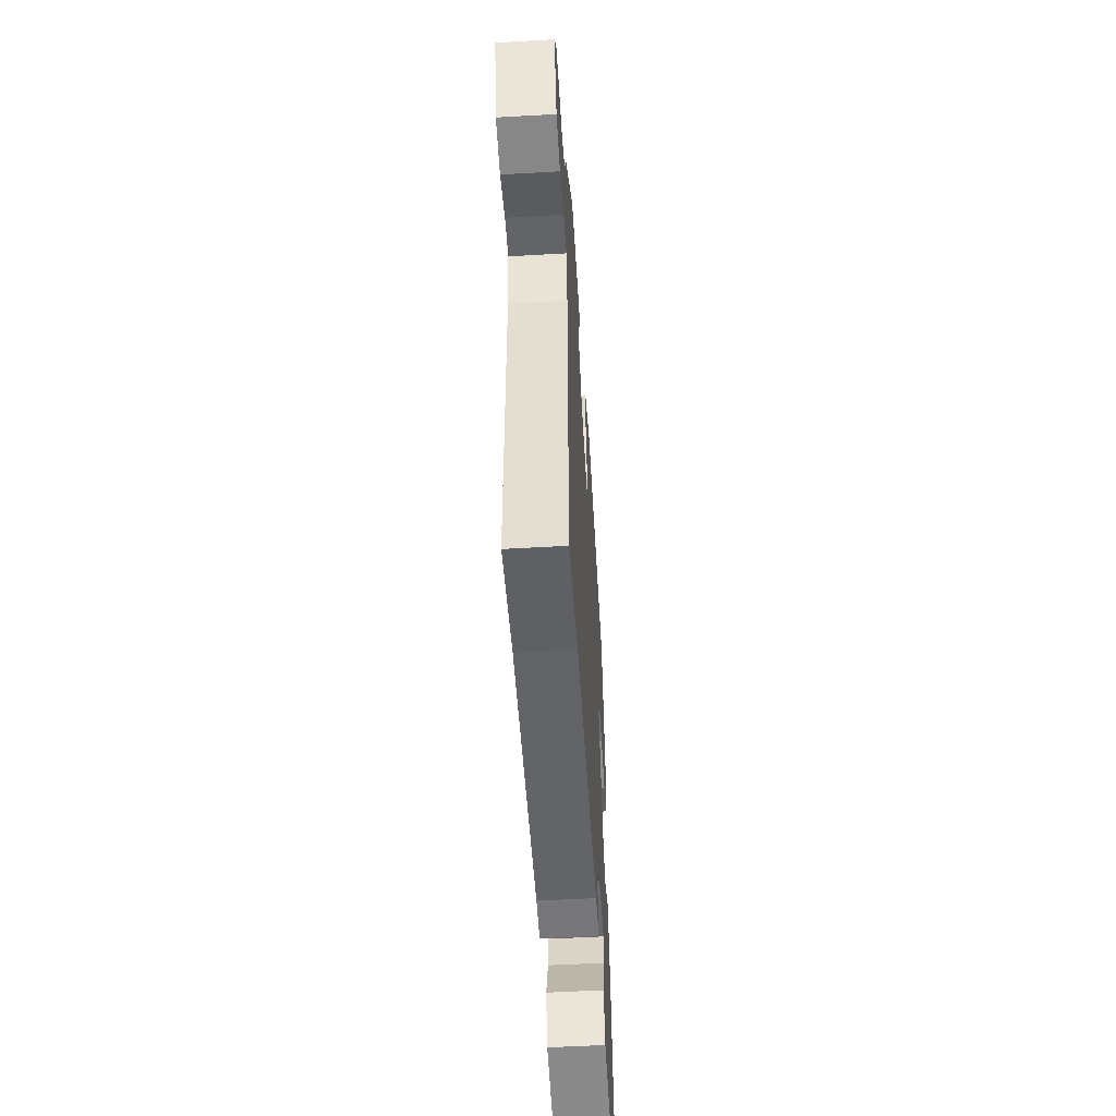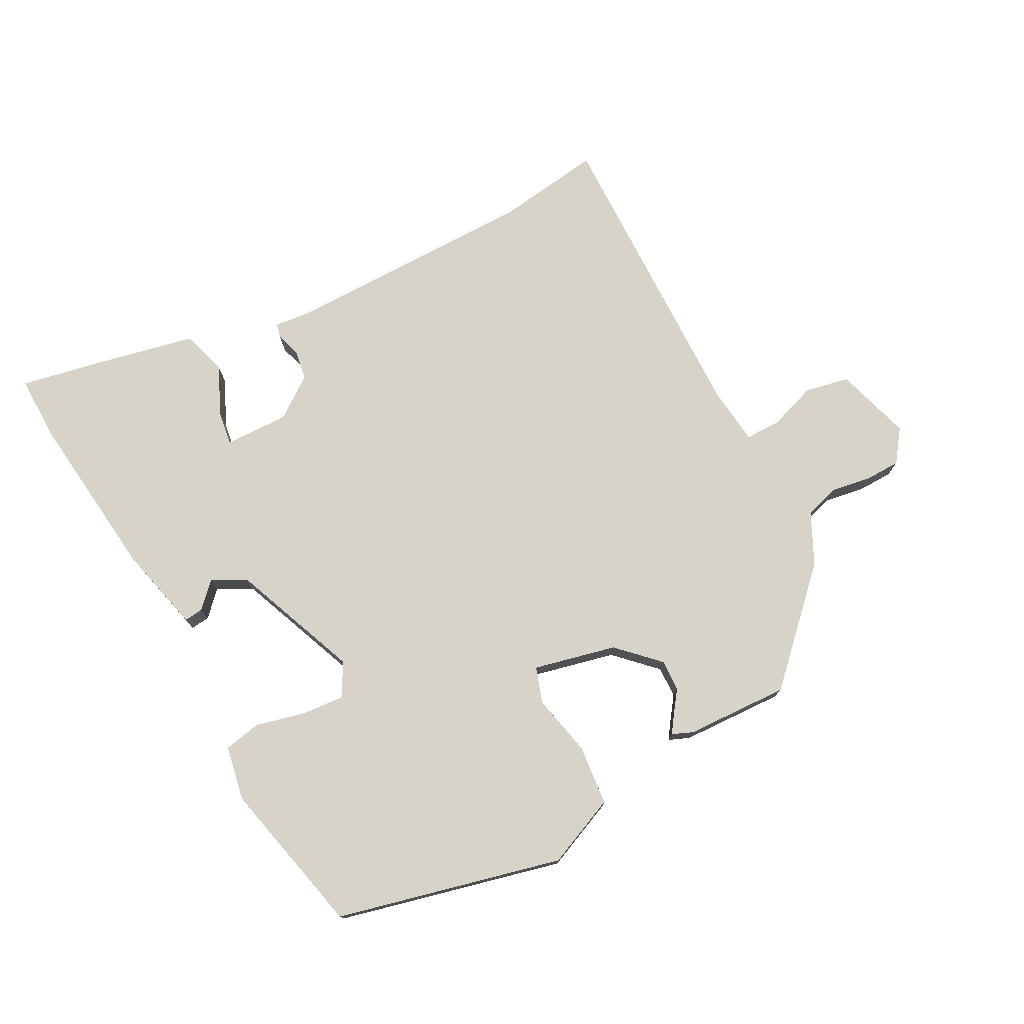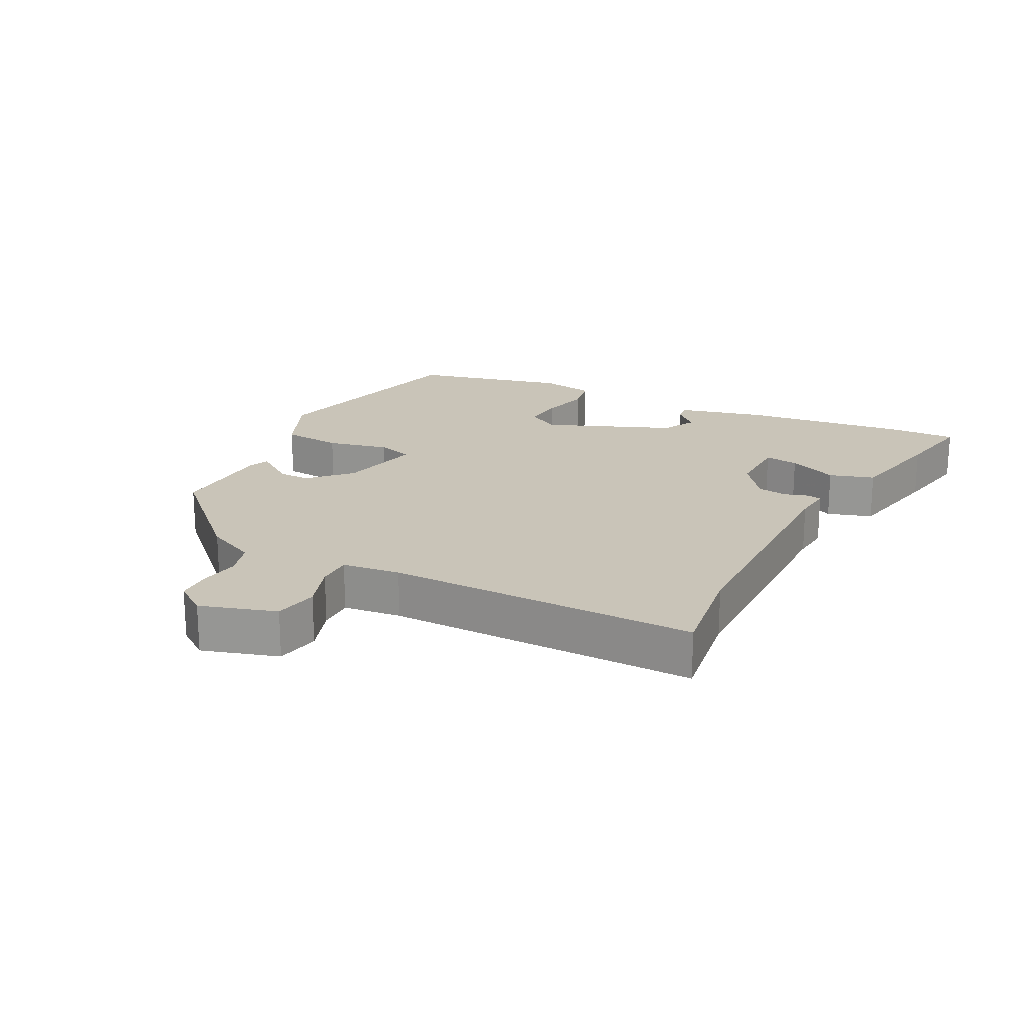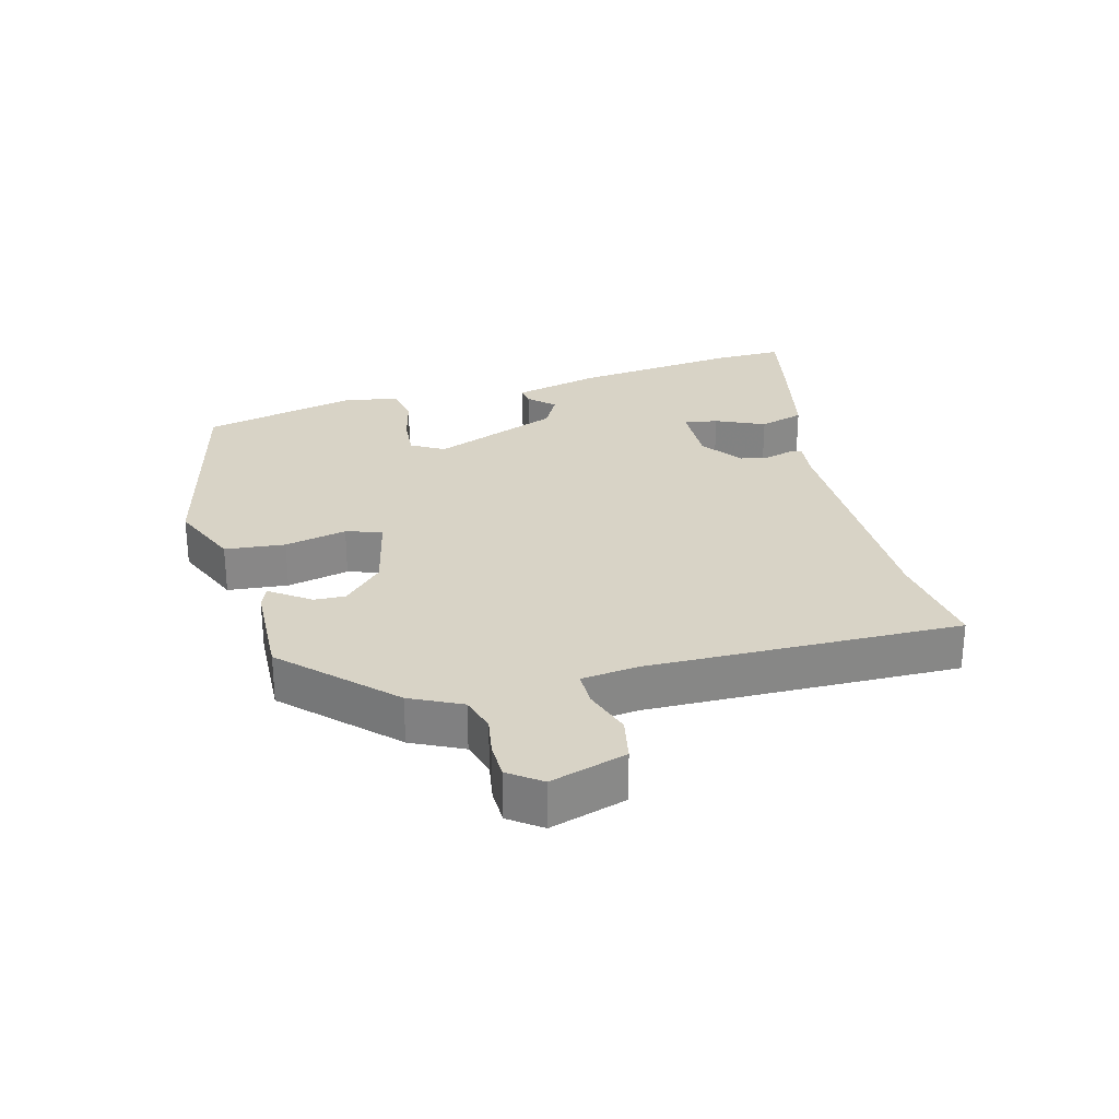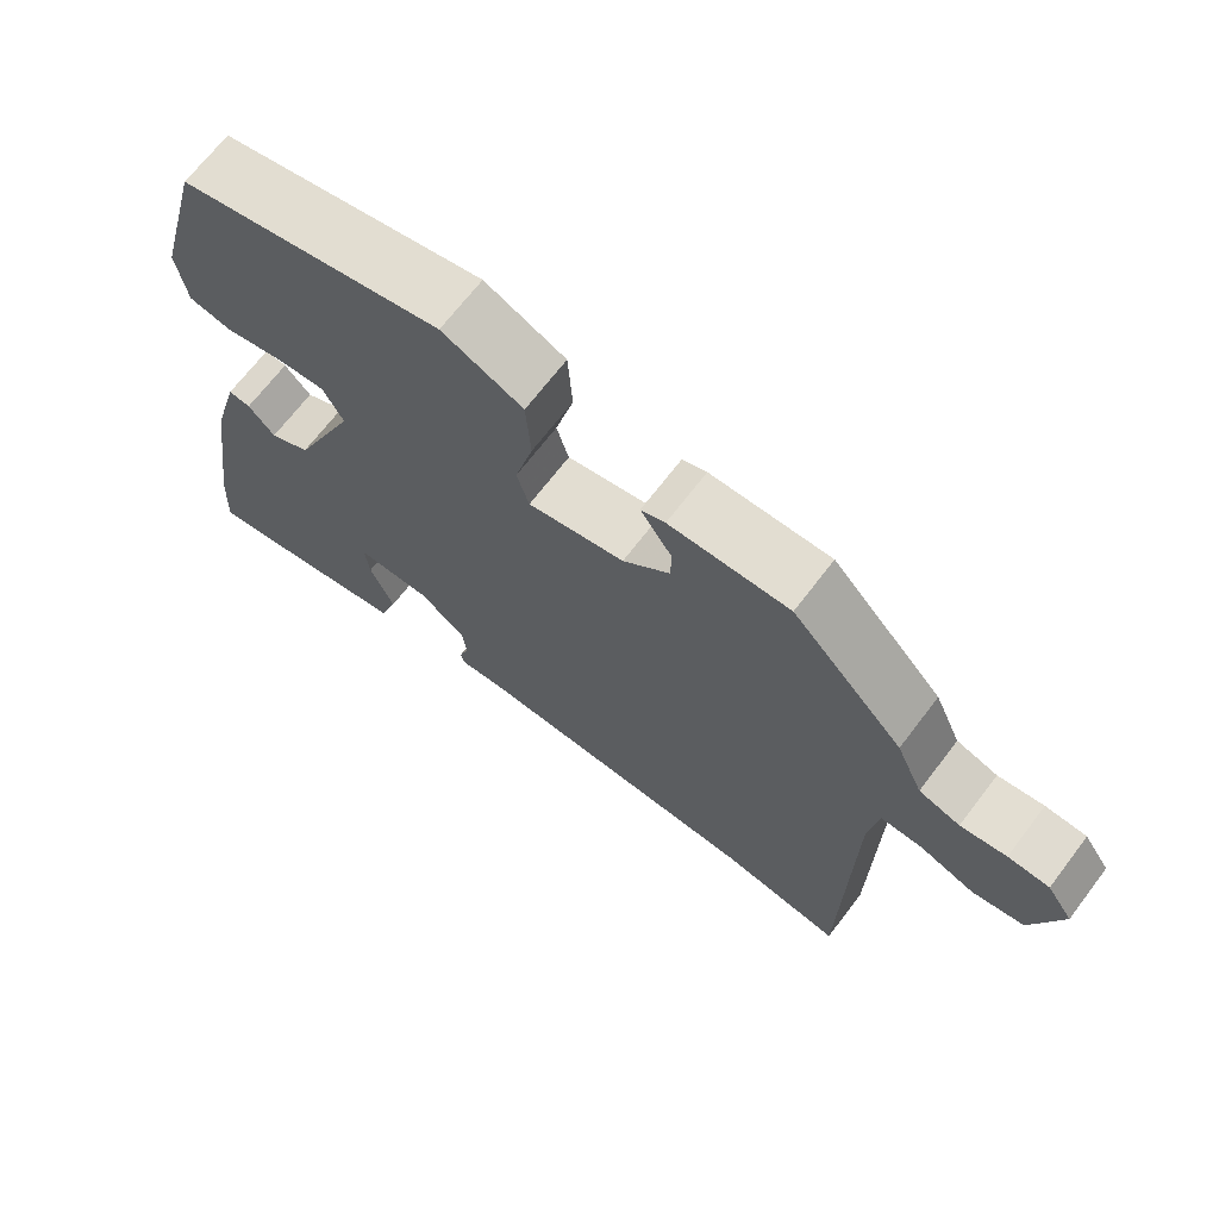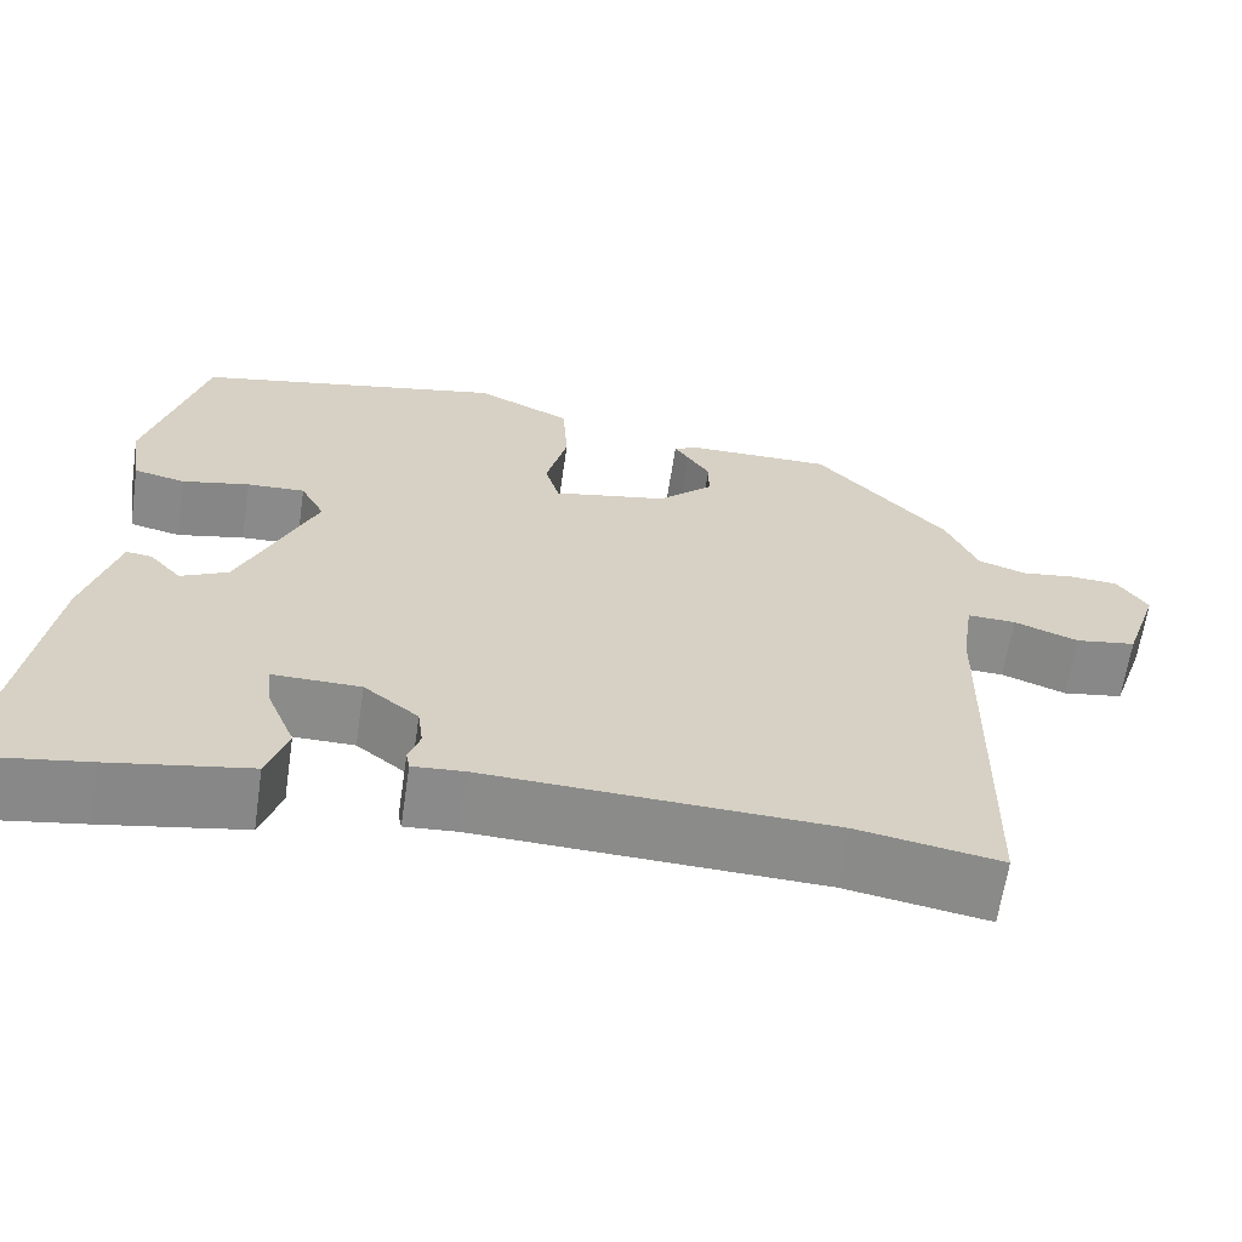
<metadata>
{"format":"obj","ext":"obj","renderer":"f3d","projection":"perspective","resolution":1024,"background":"white","views":[{"elev":-53.3,"azim":93.5,"up":"+Z"},{"elev":75.9,"azim":-26.0,"up":"+Y"},{"elev":20.2,"azim":118.8,"up":"+Y"},{"elev":27.8,"azim":77.1,"up":"+Y"},{"elev":68.7,"azim":37.3,"up":"+Z"},{"elev":-63.7,"azim":-8.4,"up":"+Z"}]}
</metadata>
<code>
v -0.503 0.07 -0.555
v -0.498 0.07 -0.455
v -0.46 0.07 -0.199
v -0.423 0.07 -0.068
v -0.394 0.07 -0.072
v -0.359 0.07 -0.111
v -0.306 0.07 -0.085
v -0.222 0.07 0.107
v -0.249 0.07 0.158
v -0.314 0.07 0.155
v -0.389 0.07 0.139
v -0.446 0.07 0.152
v -0.459 0.07 0.236
v -0.396 0.07 0.471
v -0.05 0.07 0.543
v 0.056 0.07 0.493
v 0.062 0.07 0.401
v 0.038 0.07 0.307
v 0.054 0.07 0.252
v 0.181 0.07 0.277
v 0.243 0.07 0.334
v 0.243 0.07 0.382
v 0.218 0.07 0.419
v 0.202 0.07 0.444
v 0.234 0.07 0.456
v 0.392 0.07 0.457
v 0.539 0.07 0.298
v 0.574 0.07 0.219
v 0.628 0.07 0.201
v 0.688 0.07 0.209
v 0.742 0.07 0.206
v 0.776 0.07 0.156
v 0.737 0.07 0.041
v 0.669 0.07 0.03
v 0.597 0.07 0.057
v 0.543 0.07 0.059
v 0.53 0.07 -0.029
v 0.522 0.07 -0.504
v 0.362 0.07 -0.476
v -0.023 0.07 -0.461
v -0.081 0.07 -0.465
v -0.085 0.07 -0.444
v -0.072 0.07 -0.406
v -0.078 0.07 -0.36
v -0.139 0.07 -0.312
v -0.237 0.07 -0.311
v -0.231 0.07 -0.363
v -0.2 0.07 -0.439
v -0.223 0.07 -0.507
v -0.379 0.07 -0.535
v -0.503 0 -0.555
v -0.498 0 -0.455
v -0.46 0 -0.199
v -0.423 0 -0.068
v -0.394 0 -0.072
v -0.359 0 -0.111
v -0.306 0 -0.085
v -0.222 0 0.107
v -0.249 0 0.158
v -0.314 0 0.155
v -0.389 0 0.139
v -0.446 0 0.152
v -0.459 0 0.236
v -0.396 0 0.471
v -0.05 0 0.543
v 0.056 0 0.493
v 0.062 0 0.401
v 0.038 0 0.307
v 0.054 0 0.252
v 0.181 0 0.277
v 0.243 0 0.334
v 0.243 0 0.382
v 0.218 0 0.419
v 0.202 0 0.444
v 0.234 0 0.456
v 0.392 0 0.457
v 0.539 0 0.298
v 0.574 0 0.219
v 0.628 0 0.201
v 0.688 0 0.209
v 0.742 0 0.206
v 0.776 0 0.156
v 0.737 0 0.041
v 0.669 0 0.03
v 0.597 0 0.057
v 0.543 0 0.059
v 0.53 0 -0.029
v 0.522 0 -0.504
v 0.362 0 -0.476
v -0.023 0 -0.461
v -0.081 0 -0.465
v -0.085 0 -0.444
v -0.072 0 -0.406
v -0.078 0 -0.36
v -0.139 0 -0.312
v -0.237 0 -0.311
v -0.231 0 -0.363
v -0.2 0 -0.439
v -0.223 0 -0.507
v -0.379 0 -0.535
f 4 5 6
f 3 4 6
f 2 3 6
f 1 2 6
f 50 1 6
f 49 50 6
f 48 49 6
f 47 48 6
f 46 47 6 7
f 45 46 7 8
f 44 45 8
f 40 41 42 43
f 39 40 43 44
f 39 44 8
f 38 39 8
f 37 38 8
f 33 34 35
f 32 33 35
f 31 32 35
f 30 31 35
f 29 30 35
f 28 29 35 36
f 27 28 36
f 26 27 36
f 25 26 36
f 24 25 36
f 23 24 36
f 22 23 36
f 21 22 36 37
f 16 17 18
f 15 16 18
f 14 15 18
f 13 14 18
f 12 13 18
f 11 12 18
f 10 11 18
f 9 10 18 19
f 8 9 19 20
f 20 21 37
f 8 20 37
f 56 55 54
f 56 54 53
f 56 53 52
f 56 52 51
f 56 51 100
f 56 100 99
f 56 99 98
f 56 98 97
f 57 56 97 96
f 58 57 96 95
f 58 95 94
f 93 92 91 90
f 94 93 90 89
f 58 94 89
f 58 89 88
f 58 88 87
f 85 84 83
f 85 83 82
f 85 82 81
f 85 81 80
f 85 80 79
f 86 85 79 78
f 86 78 77
f 86 77 76
f 86 76 75
f 86 75 74
f 86 74 73
f 86 73 72
f 87 86 72 71
f 68 67 66
f 68 66 65
f 68 65 64
f 68 64 63
f 68 63 62
f 68 62 61
f 68 61 60
f 69 68 60 59
f 70 69 59 58
f 87 71 70
f 87 70 58
f 1 51 52 2
f 2 52 53 3
f 3 53 54 4
f 4 54 55 5
f 5 55 56 6
f 6 56 57 7
f 7 57 58 8
f 8 58 59 9
f 9 59 60 10
f 10 60 61 11
f 11 61 62 12
f 12 62 63 13
f 13 63 64 14
f 14 64 65 15
f 15 65 66 16
f 16 66 67 17
f 17 67 68 18
f 18 68 69 19
f 19 69 70 20
f 20 70 71 21
f 21 71 72 22
f 22 72 73 23
f 23 73 74 24
f 24 74 75 25
f 25 75 76 26
f 26 76 77 27
f 27 77 78 28
f 28 78 79 29
f 29 79 80 30
f 30 80 81 31
f 31 81 82 32
f 32 82 83 33
f 33 83 84 34
f 34 84 85 35
f 35 85 86 36
f 36 86 87 37
f 37 87 88 38
f 38 88 89 39
f 39 89 90 40
f 40 90 91 41
f 41 91 92 42
f 42 92 93 43
f 43 93 94 44
f 44 94 95 45
f 45 95 96 46
f 46 96 97 47
f 47 97 98 48
f 48 98 99 49
f 49 99 100 50
f 50 100 51 1

</code>
